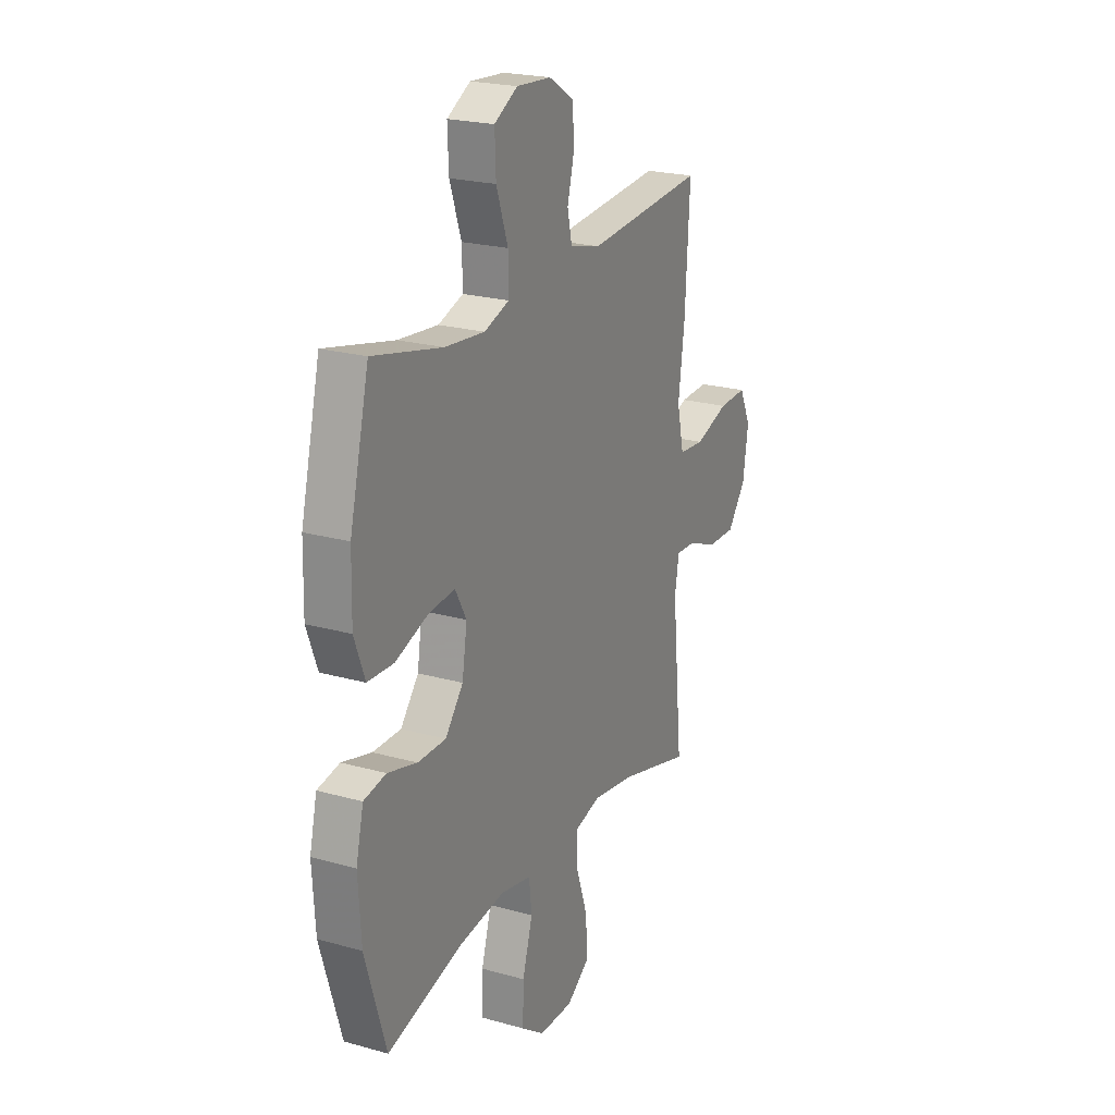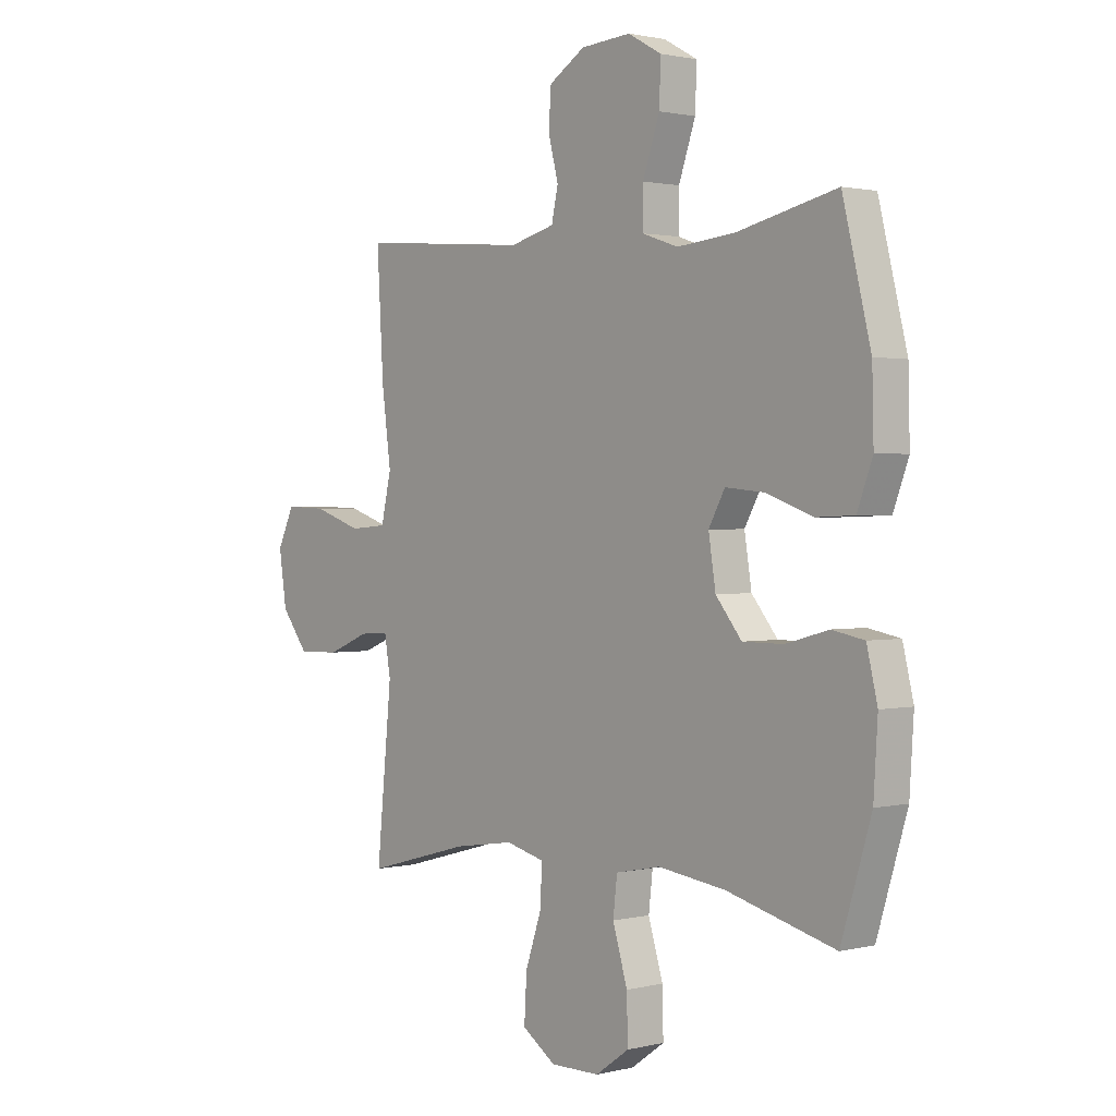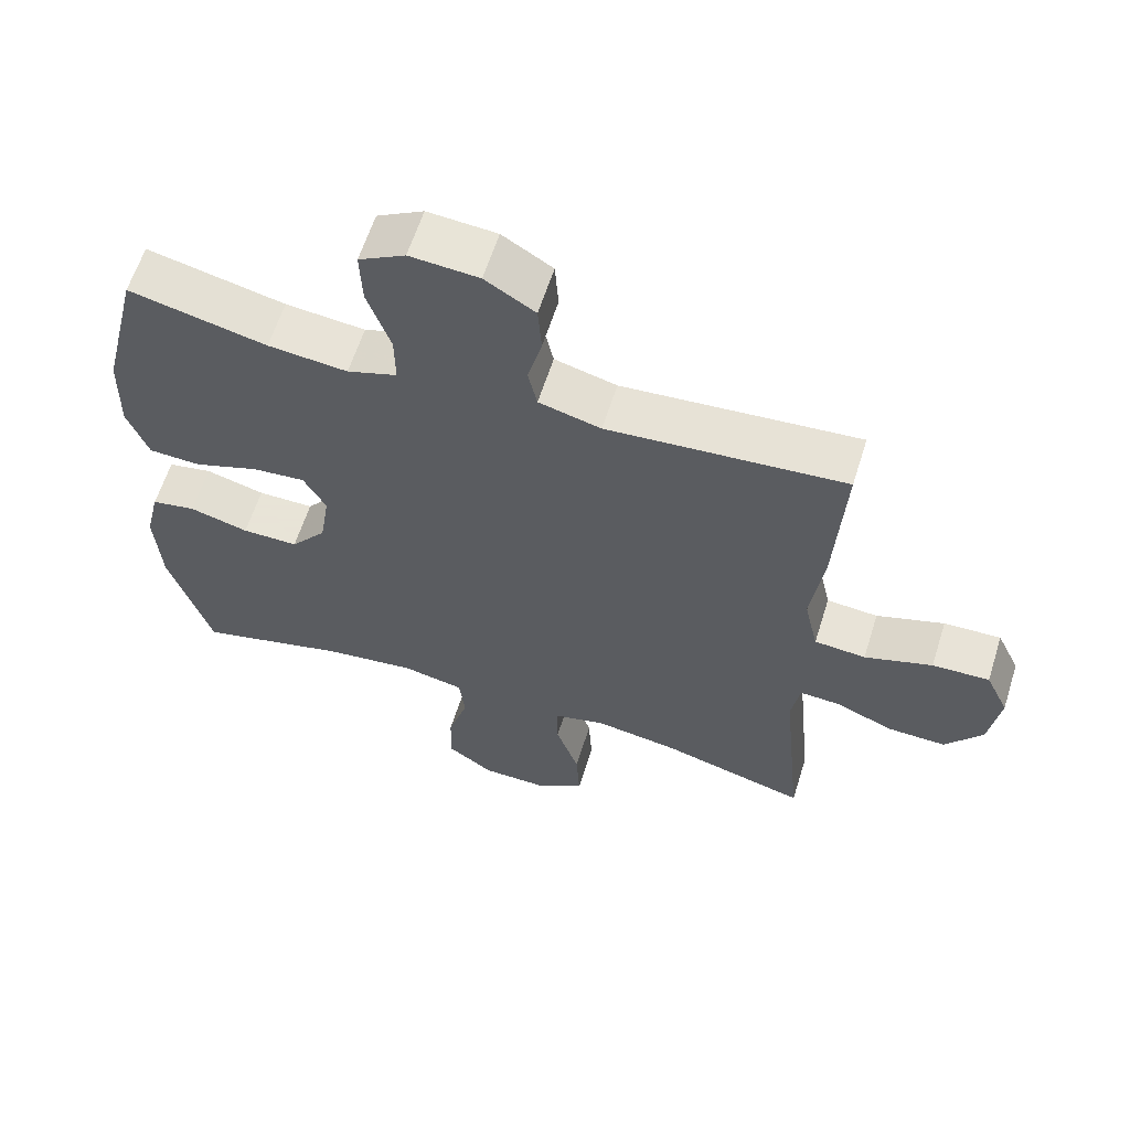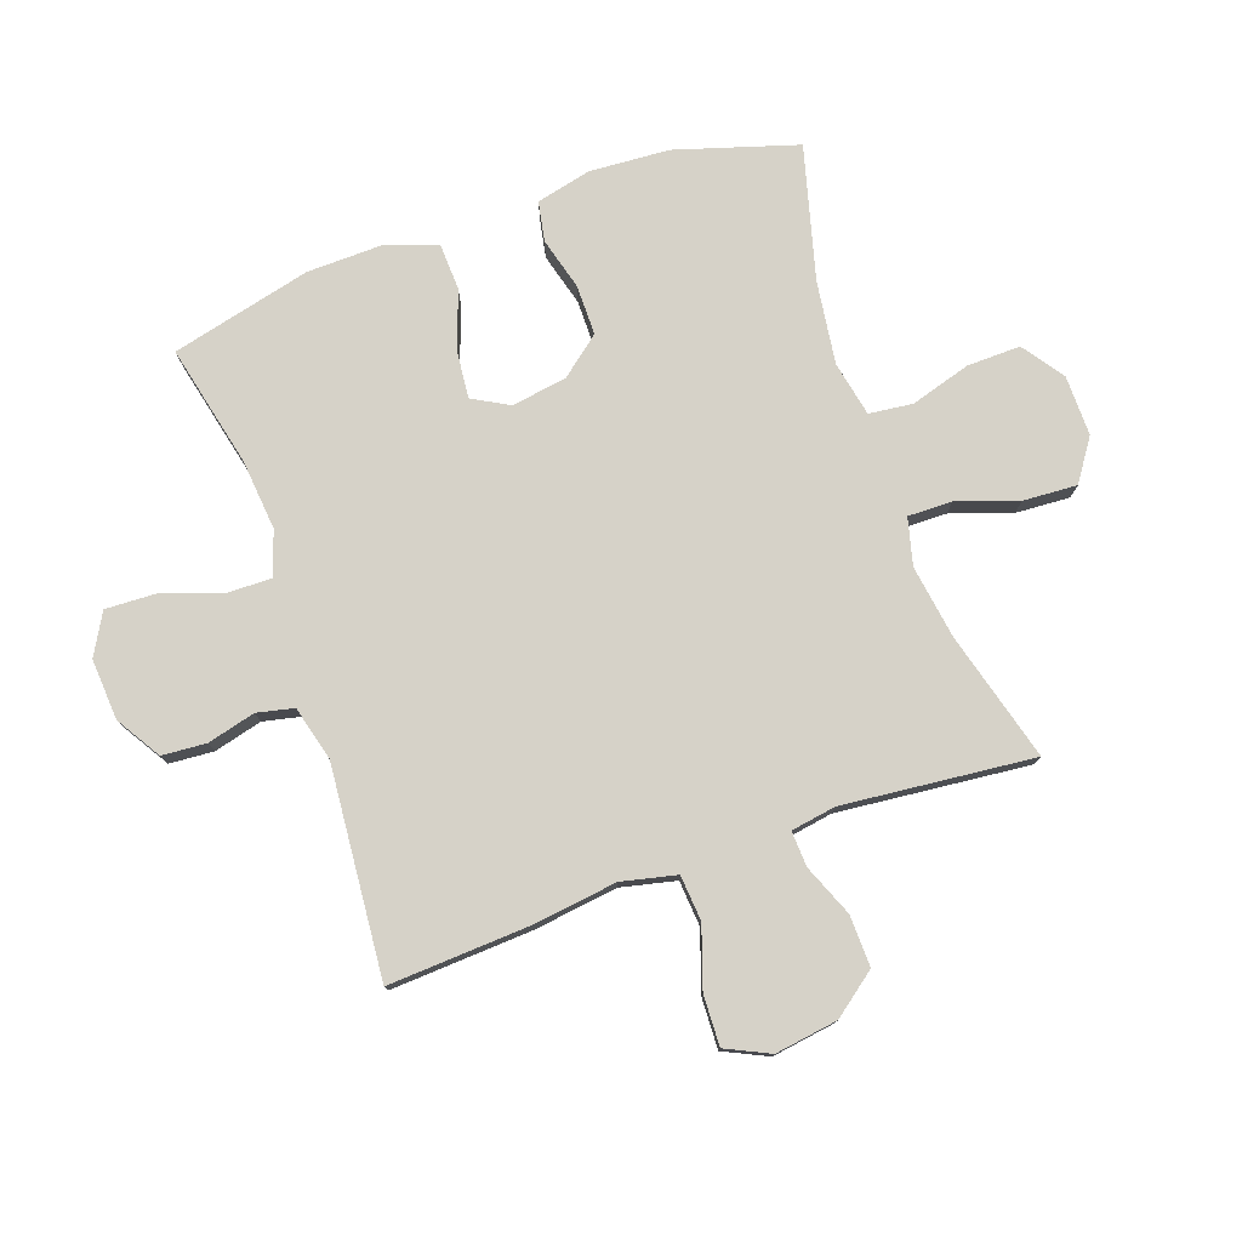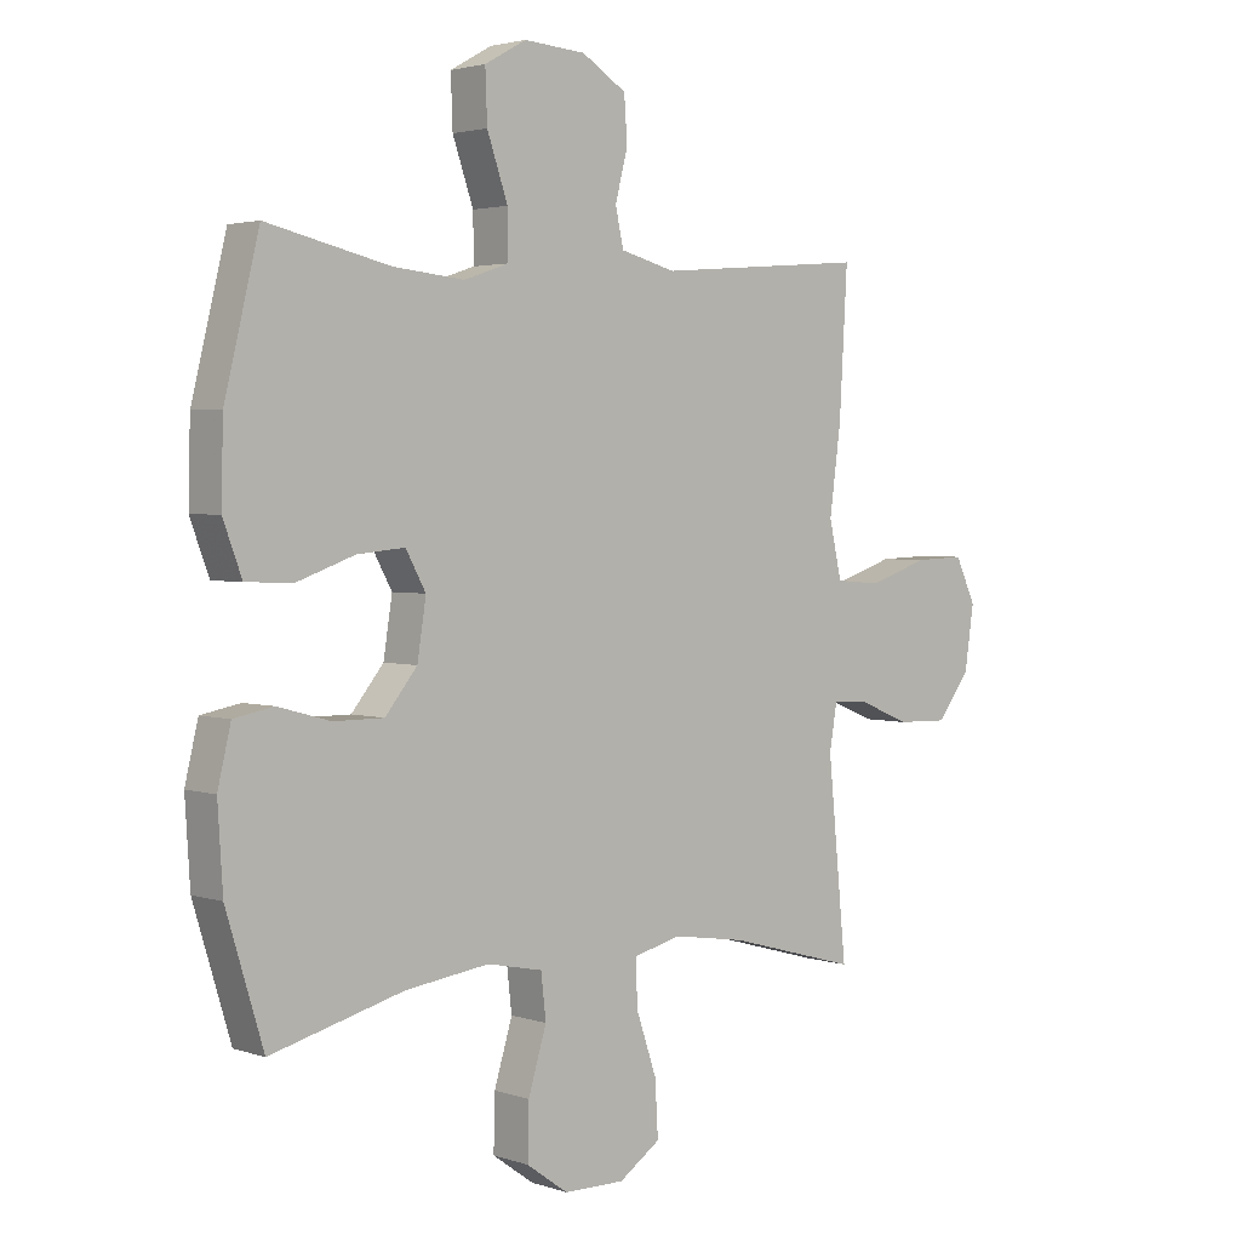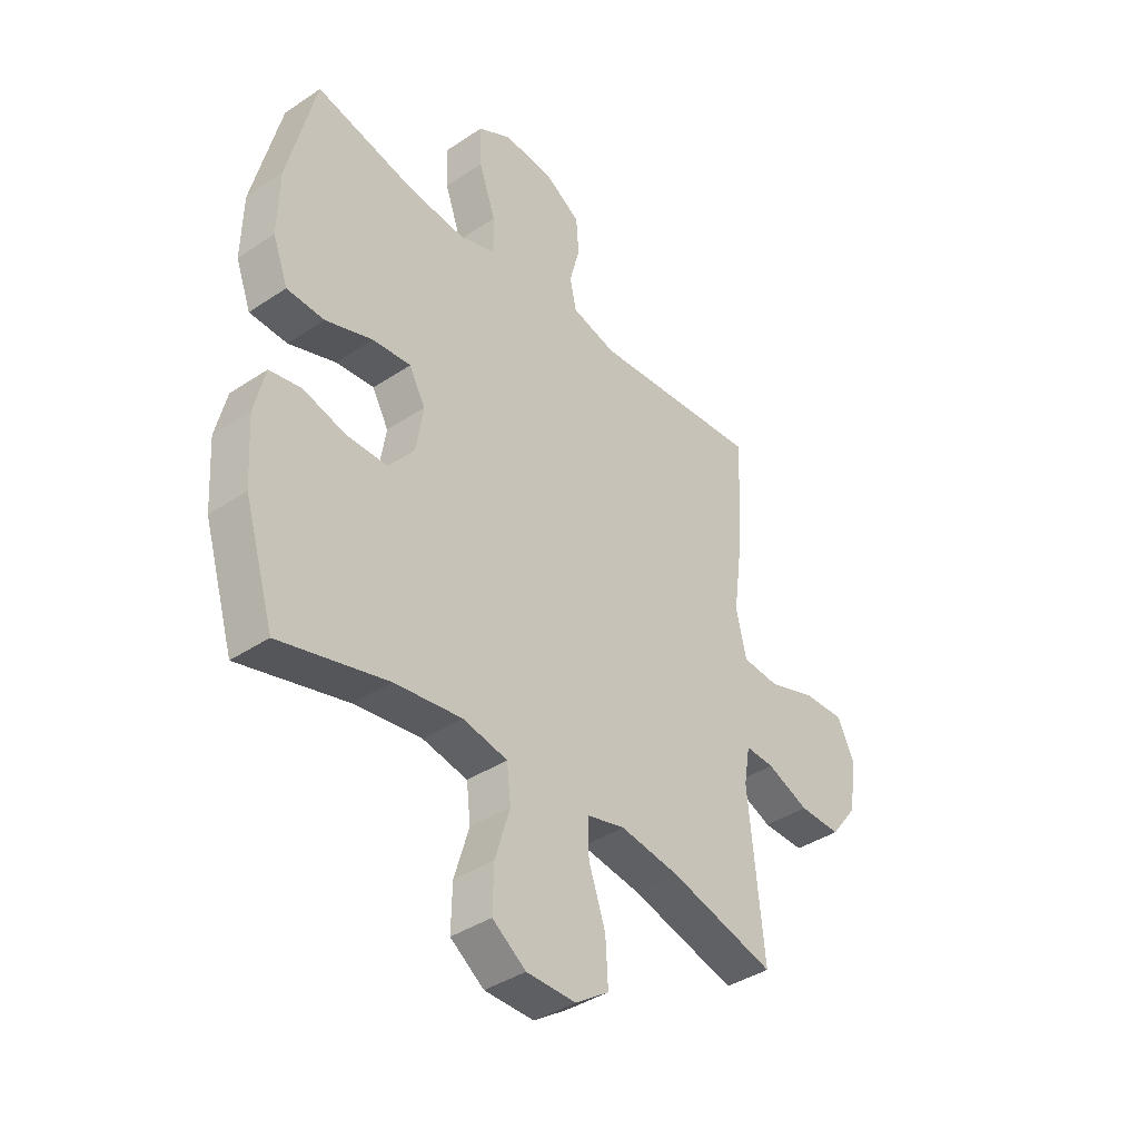
<metadata>
{"format":"obj","ext":"obj","renderer":"f3d","projection":"perspective","resolution":1024,"background":"white","views":[{"elev":22.4,"azim":-64.1,"up":"+Z"},{"elev":1.4,"azim":-131.0,"up":"+Z"},{"elev":61.4,"azim":17.5,"up":"+Z"},{"elev":77.5,"azim":70.7,"up":"+Y"},{"elev":2.8,"azim":-41.7,"up":"+Z"},{"elev":-39.4,"azim":-50.2,"up":"+Z"}]}
</metadata>
<code>
v 0.5 0.07 0.5
v 0.487 0.07 0.273
v 0.469 0.07 0.138
v 0.489 0.07 0.05
v 0.562 0.07 0.044
v 0.658 0.07 0.076
v 0.739 0.07 0.079
v 0.772 0.07 0.009
v 0.757 0.07 -0.092
v 0.704 0.07 -0.161
v 0.622 0.07 -0.159
v 0.539 0.07 -0.125
v 0.482 0.07 -0.122
v 0.47 0.07 -0.194
v 0.5 0.07 -0.5
v 0.293 0.07 -0.443
v 0.175 0.07 -0.425
v 0.1 0.07 -0.444
v 0.101 0.07 -0.515
v 0.134 0.07 -0.612
v 0.139 0.07 -0.699
v 0.073 0.07 -0.744
v -0.024 0.07 -0.743
v -0.09 0.07 -0.696
v -0.088 0.07 -0.61
v -0.059 0.07 -0.514
v -0.067 0.07 -0.444
v -0.155 0.07 -0.426
v -0.288 0.07 -0.444
v -0.5 0.07 -0.5
v -0.559 0.07 -0.306
v -0.567 0.07 -0.178
v -0.546 0.07 -0.09
v -0.483 0.07 -0.078
v -0.399 0.07 -0.101
v -0.319 0.07 -0.101
v -0.268 0.07 -0.038
v -0.254 0.07 0.051
v -0.286 0.07 0.109
v -0.361 0.07 0.102
v -0.454 0.07 0.069
v -0.528 0.07 0.072
v -0.558 0.07 0.152
v -0.555 0.07 0.276
v -0.5 0.07 0.5
v -0.304 0.07 0.455
v -0.191 0.07 0.444
v -0.12 0.07 0.468
v -0.121 0.07 0.541
v -0.154 0.07 0.636
v -0.157 0.07 0.716
v -0.091 0.07 0.753
v 0.007 0.07 0.746
v 0.078 0.07 0.702
v 0.083 0.07 0.631
v 0.063 0.07 0.554
v 0.076 0.07 0.495
v 0.164 0.07 0.472
v 0.5 0 0.5
v 0.487 0 0.273
v 0.469 0 0.138
v 0.489 0 0.05
v 0.562 0 0.044
v 0.658 0 0.076
v 0.739 0 0.079
v 0.772 0 0.009
v 0.757 0 -0.092
v 0.704 0 -0.161
v 0.622 0 -0.159
v 0.539 0 -0.125
v 0.482 0 -0.122
v 0.47 0 -0.194
v 0.5 0 -0.5
v 0.293 0 -0.443
v 0.175 0 -0.425
v 0.1 0 -0.444
v 0.101 0 -0.515
v 0.134 0 -0.612
v 0.139 0 -0.699
v 0.073 0 -0.744
v -0.024 0 -0.743
v -0.09 0 -0.696
v -0.088 0 -0.61
v -0.059 0 -0.514
v -0.067 0 -0.444
v -0.155 0 -0.426
v -0.288 0 -0.444
v -0.5 0 -0.5
v -0.559 0 -0.306
v -0.567 0 -0.178
v -0.546 0 -0.09
v -0.483 0 -0.078
v -0.399 0 -0.101
v -0.319 0 -0.101
v -0.268 0 -0.038
v -0.254 0 0.051
v -0.286 0 0.109
v -0.361 0 0.102
v -0.454 0 0.069
v -0.528 0 0.072
v -0.558 0 0.152
v -0.555 0 0.276
v -0.5 0 0.5
v -0.304 0 0.455
v -0.191 0 0.444
v -0.12 0 0.468
v -0.121 0 0.541
v -0.154 0 0.636
v -0.157 0 0.716
v -0.091 0 0.753
v 0.007 0 0.746
v 0.078 0 0.702
v 0.083 0 0.631
v 0.063 0 0.554
v 0.076 0 0.495
v 0.164 0 0.472
f 53 54 55 56
f 53 56 57
f 52 53 57
f 49 50 51 52
f 48 49 52 57
f 47 48 57 58
f 43 44 45 46
f 43 46 47
f 40 41 42 43
f 39 40 43 47
f 38 39 47 58
f 32 33 34 35
f 32 35 36
f 29 30 31 32
f 28 29 32 36
f 27 28 36 37
f 23 24 25 26
f 23 26 27
f 22 23 27
f 19 20 21 22
f 18 19 22 27
f 17 18 27 37
f 14 15 16
f 13 14 16 17
f 9 10 11 12
f 9 12 13
f 8 9 13
f 5 6 7 8
f 4 5 8 13
f 3 4 13 17
f 17 37 38 58
f 3 17 58
f 1 2 3 58
f 114 113 112 111
f 115 114 111
f 115 111 110
f 110 109 108 107
f 115 110 107 106
f 116 115 106 105
f 104 103 102 101
f 105 104 101
f 101 100 99 98
f 105 101 98 97
f 116 105 97 96
f 93 92 91 90
f 94 93 90
f 90 89 88 87
f 94 90 87 86
f 95 94 86 85
f 84 83 82 81
f 85 84 81
f 85 81 80
f 80 79 78 77
f 85 80 77 76
f 95 85 76 75
f 74 73 72
f 75 74 72 71
f 70 69 68 67
f 71 70 67
f 71 67 66
f 66 65 64 63
f 71 66 63 62
f 75 71 62 61
f 116 96 95 75
f 116 75 61
f 116 61 60 59
f 1 59 60 2
f 2 60 61 3
f 3 61 62 4
f 4 62 63 5
f 5 63 64 6
f 6 64 65 7
f 7 65 66 8
f 8 66 67 9
f 9 67 68 10
f 10 68 69 11
f 11 69 70 12
f 12 70 71 13
f 13 71 72 14
f 14 72 73 15
f 15 73 74 16
f 16 74 75 17
f 17 75 76 18
f 18 76 77 19
f 19 77 78 20
f 20 78 79 21
f 21 79 80 22
f 22 80 81 23
f 23 81 82 24
f 24 82 83 25
f 25 83 84 26
f 26 84 85 27
f 27 85 86 28
f 28 86 87 29
f 29 87 88 30
f 30 88 89 31
f 31 89 90 32
f 32 90 91 33
f 33 91 92 34
f 34 92 93 35
f 35 93 94 36
f 36 94 95 37
f 37 95 96 38
f 38 96 97 39
f 39 97 98 40
f 40 98 99 41
f 41 99 100 42
f 42 100 101 43
f 43 101 102 44
f 44 102 103 45
f 45 103 104 46
f 46 104 105 47
f 47 105 106 48
f 48 106 107 49
f 49 107 108 50
f 50 108 109 51
f 51 109 110 52
f 52 110 111 53
f 53 111 112 54
f 54 112 113 55
f 55 113 114 56
f 56 114 115 57
f 57 115 116 58
f 58 116 59 1

</code>
